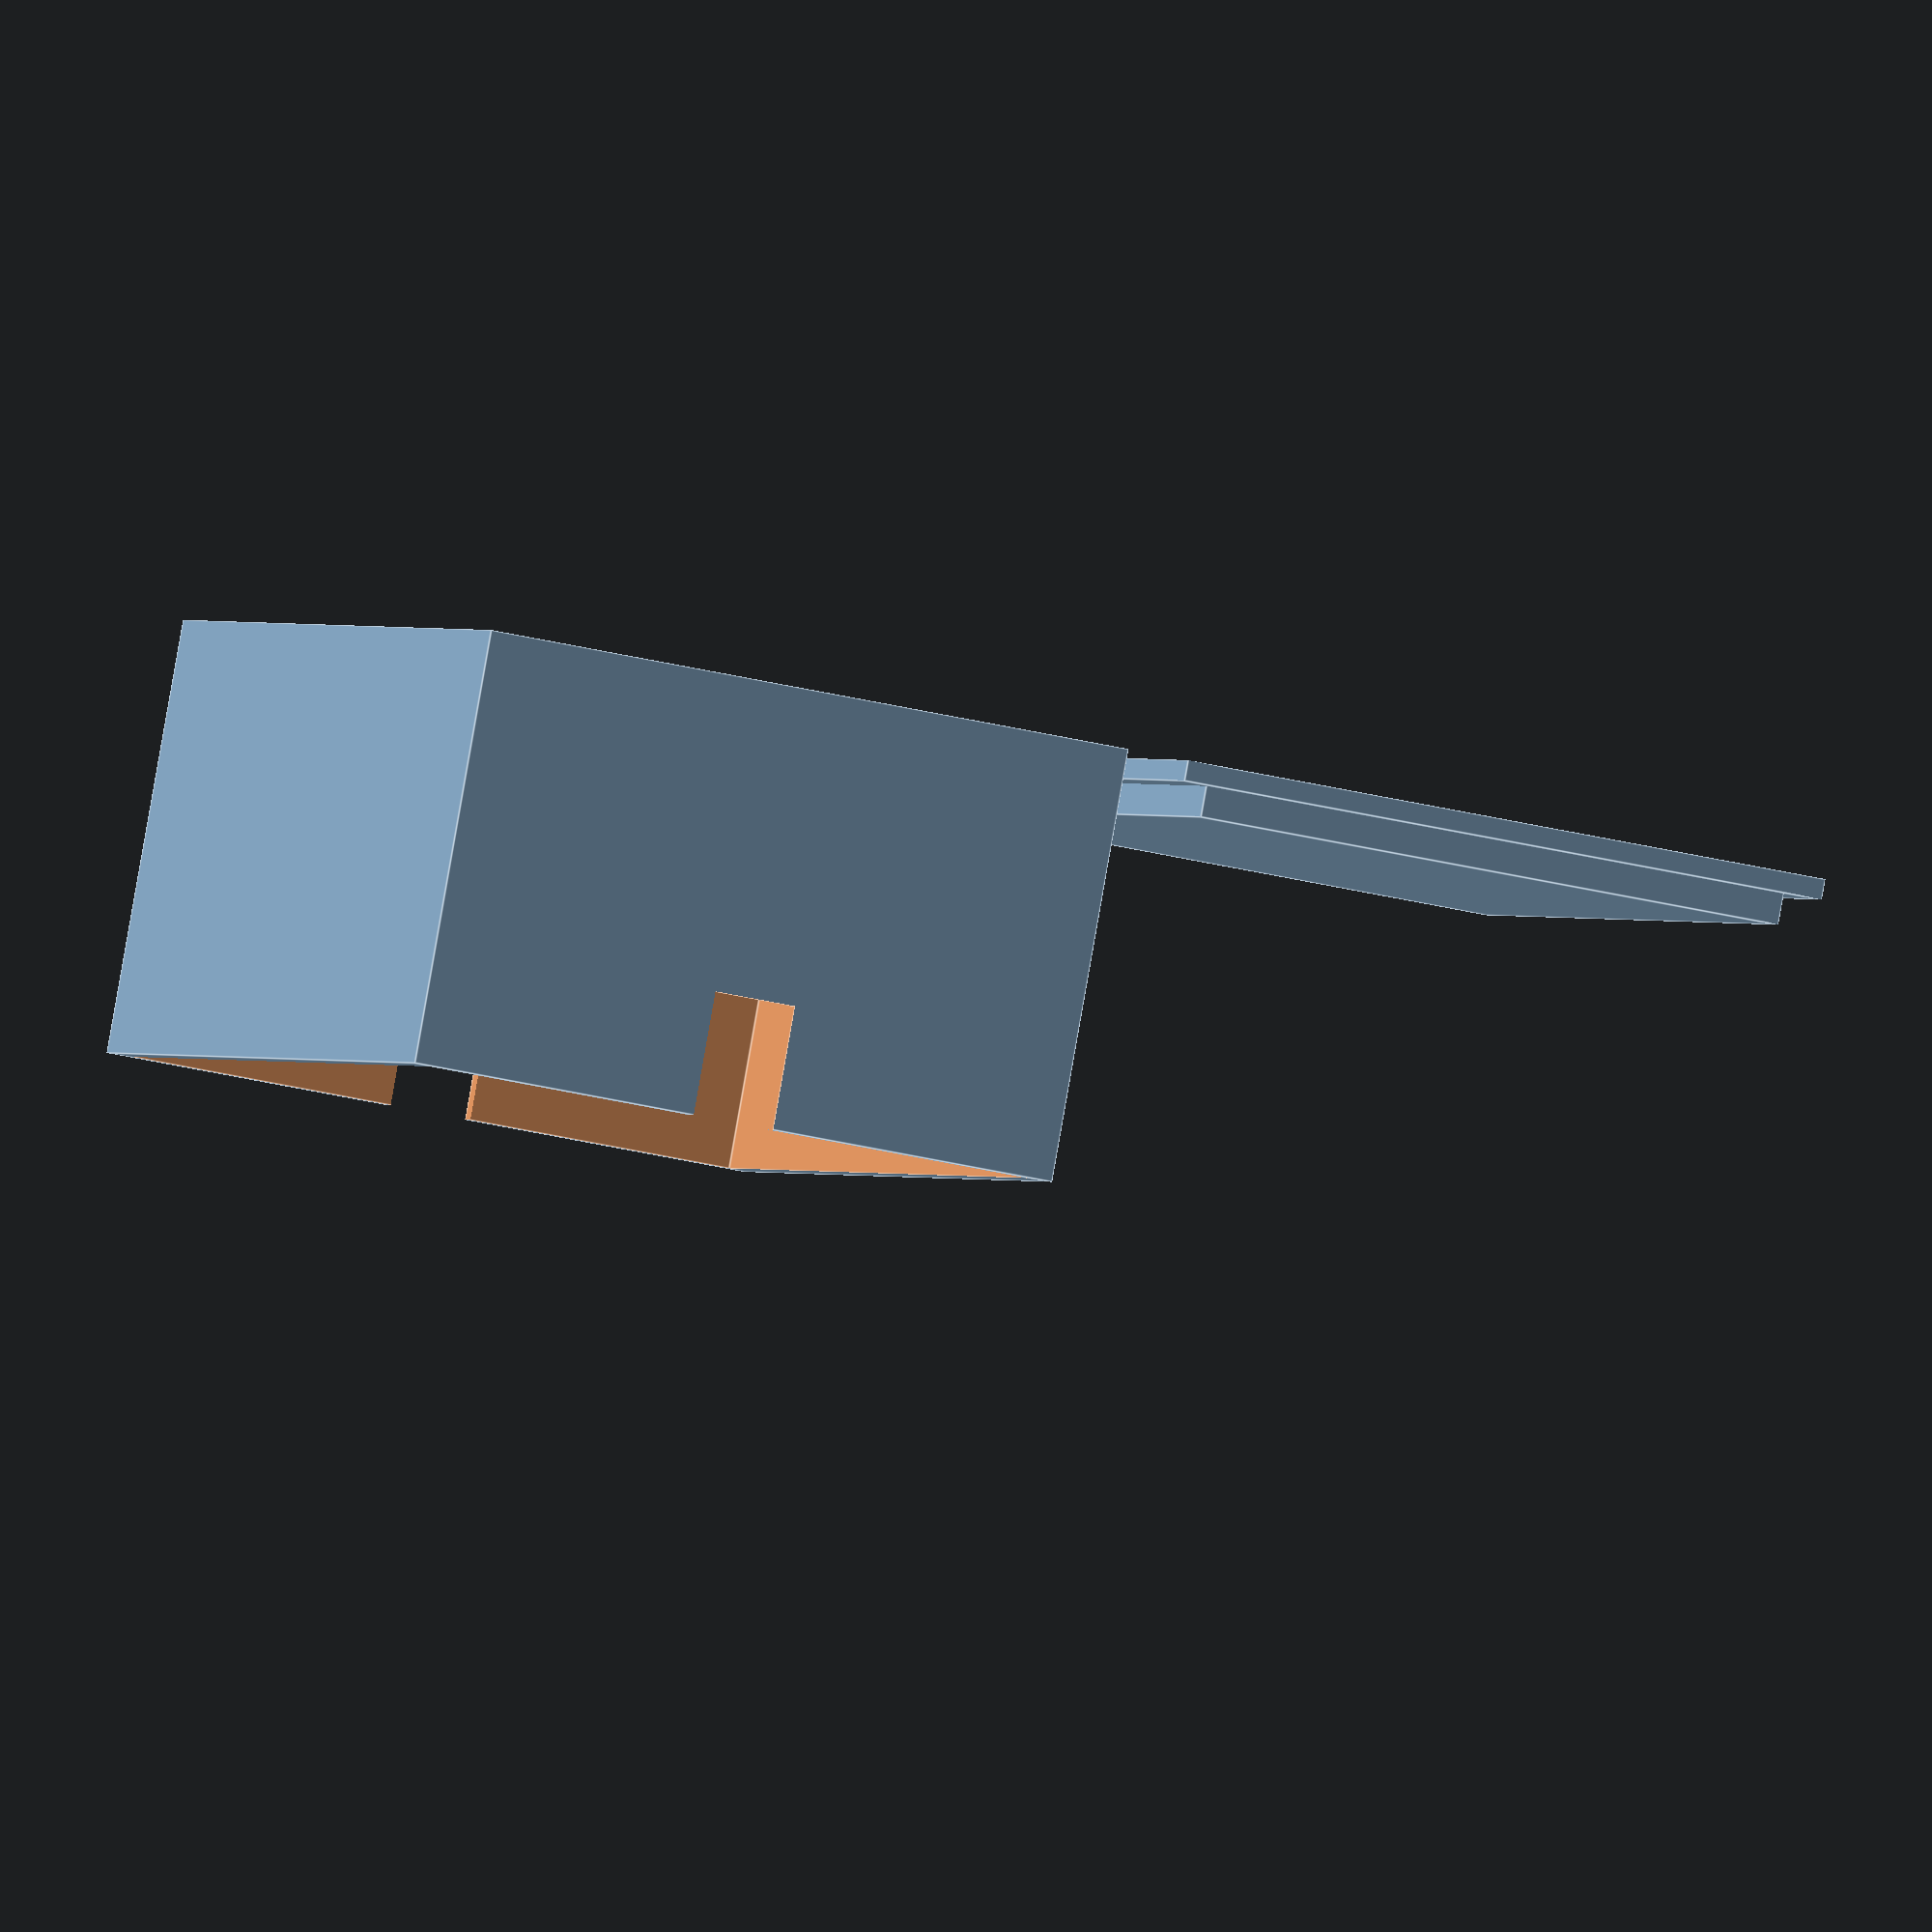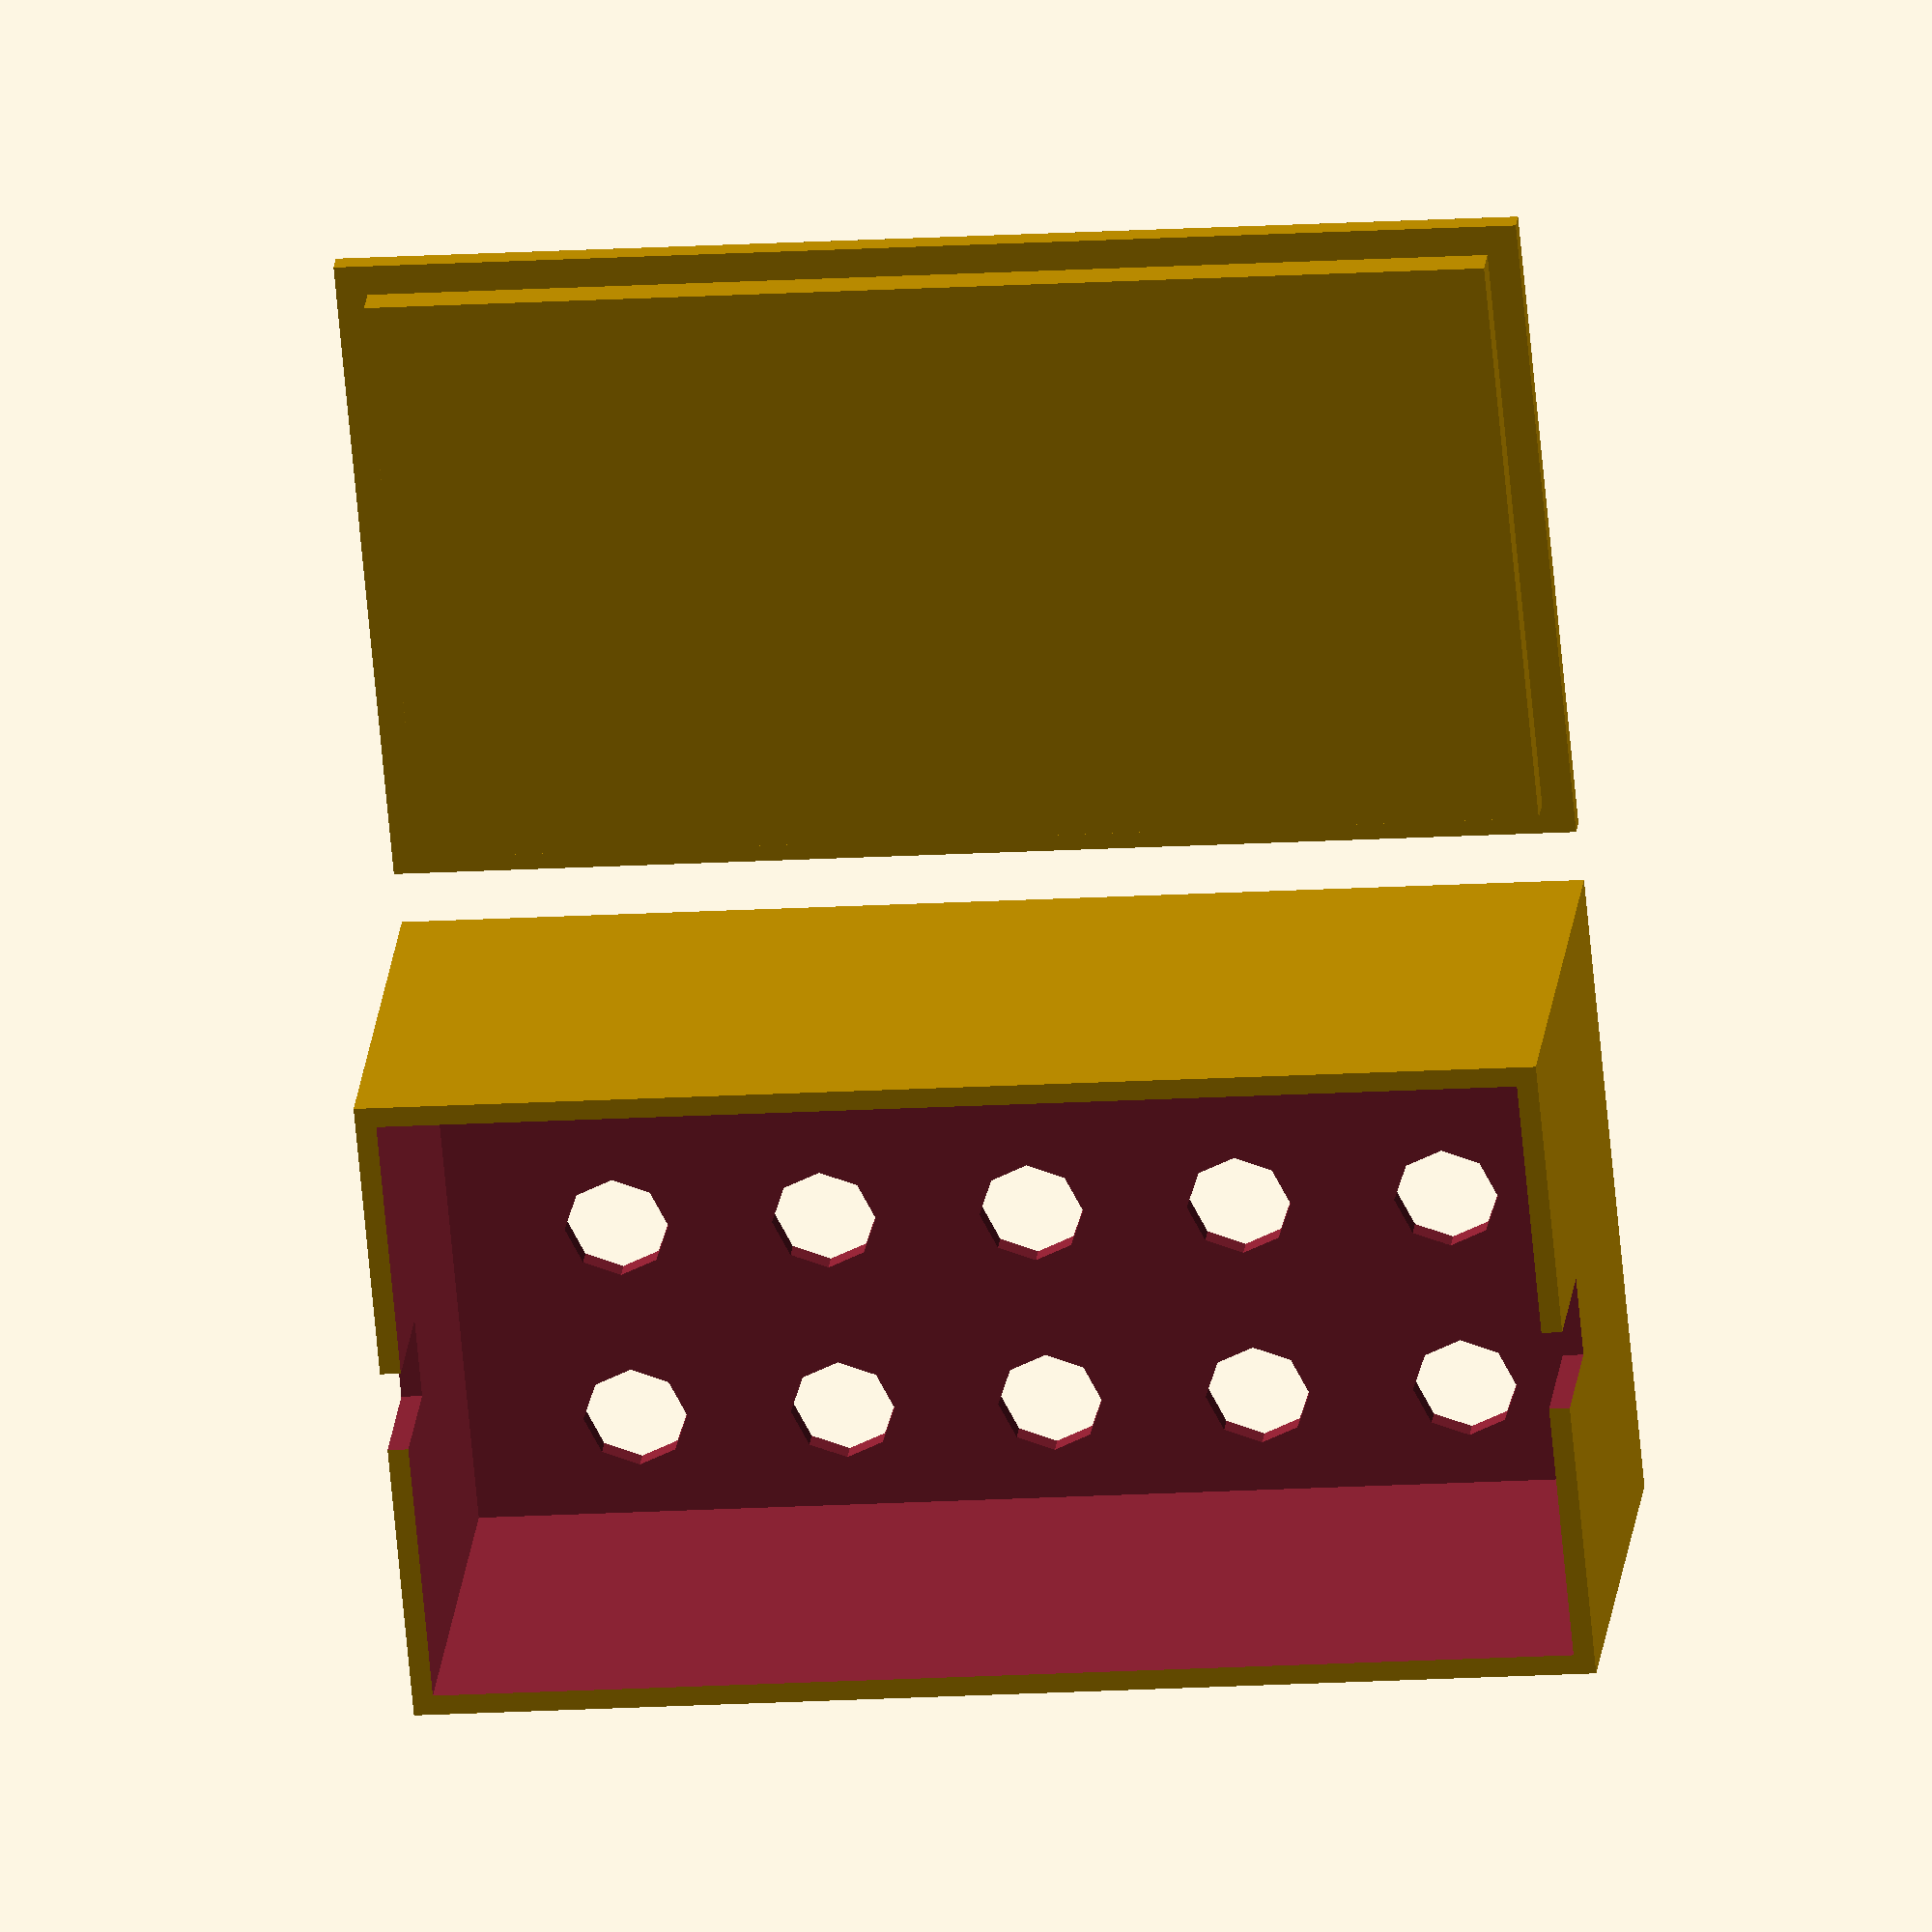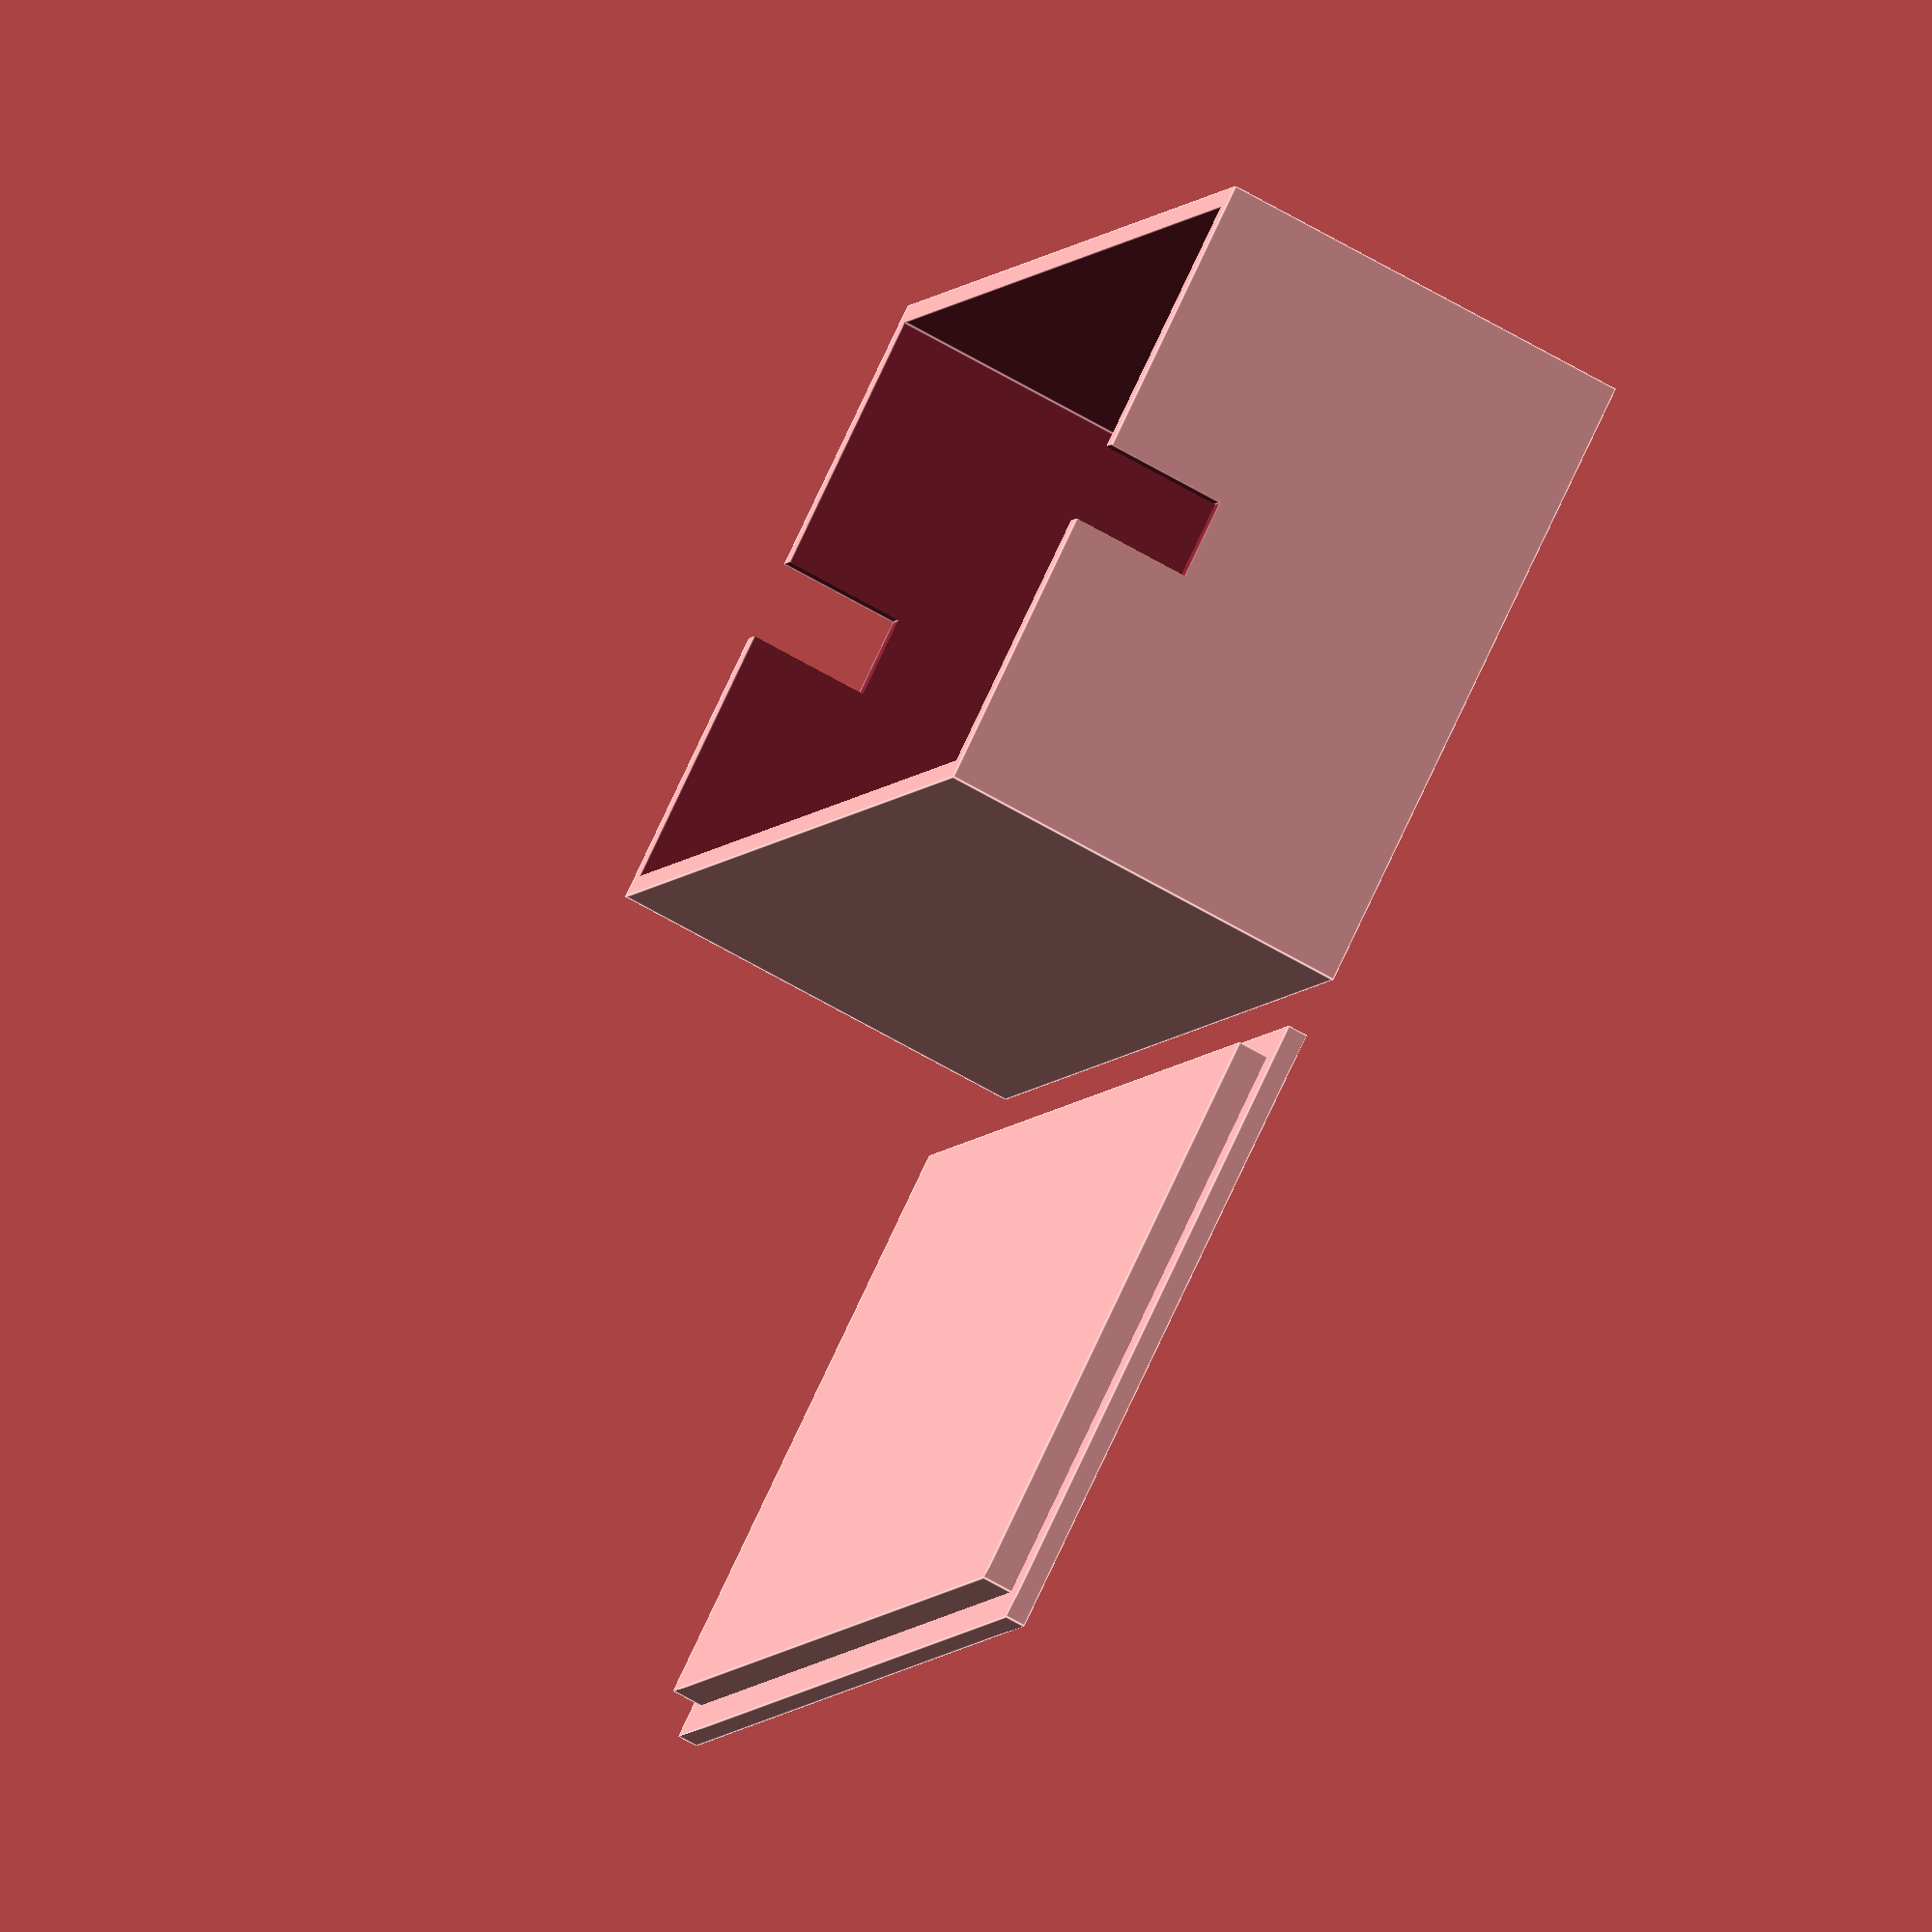
<openscad>
eps = 0.01;
int_size = [55, 30, 20];
wall = 1;
ext_size = int_size + wall * [2,2,2];


module top()
{
  w = wall + 0.5;
  cube([ext_size[0], ext_size[1], wall]);
  translate(w*[1,1,0])
    cube([ext_size[0]-2*w, ext_size[1]-2*w, wall+w]);
}


module bottom()
{
  difference()
  {
    cube(ext_size - [0,0,wall]);
    // inner cut
    translate(wall*[1,1,1])
      cube(int_size + [0,0,eps]);
    // ventilation holes
    {
      d = 5;
      for(ix=[0:2*d:int_size[0]-2*d])
        for(iy=[0:2*d:int_size[1]-d])
          translate((wall+d)*[1,1,0] + [2,0,0] + [ix, iy, -eps])
            cylinder(d=d, h=3*wall);
    }
    // cable holes
    {
      h = wall*2+5;
      translate([-eps, ext_size[1]/2-4/2, ext_size[2]-h])
        cube([ext_size[0]+2*eps, 4, h]);
    }
  }
}


top();

translate([0, ext_size[1]+3, 0])
  bottom();

</openscad>
<views>
elev=272.2 azim=285.2 roll=10.0 proj=o view=edges
elev=154.7 azim=354.8 roll=173.7 proj=o view=wireframe
elev=246.6 azim=236.9 roll=120.2 proj=o view=edges
</views>
